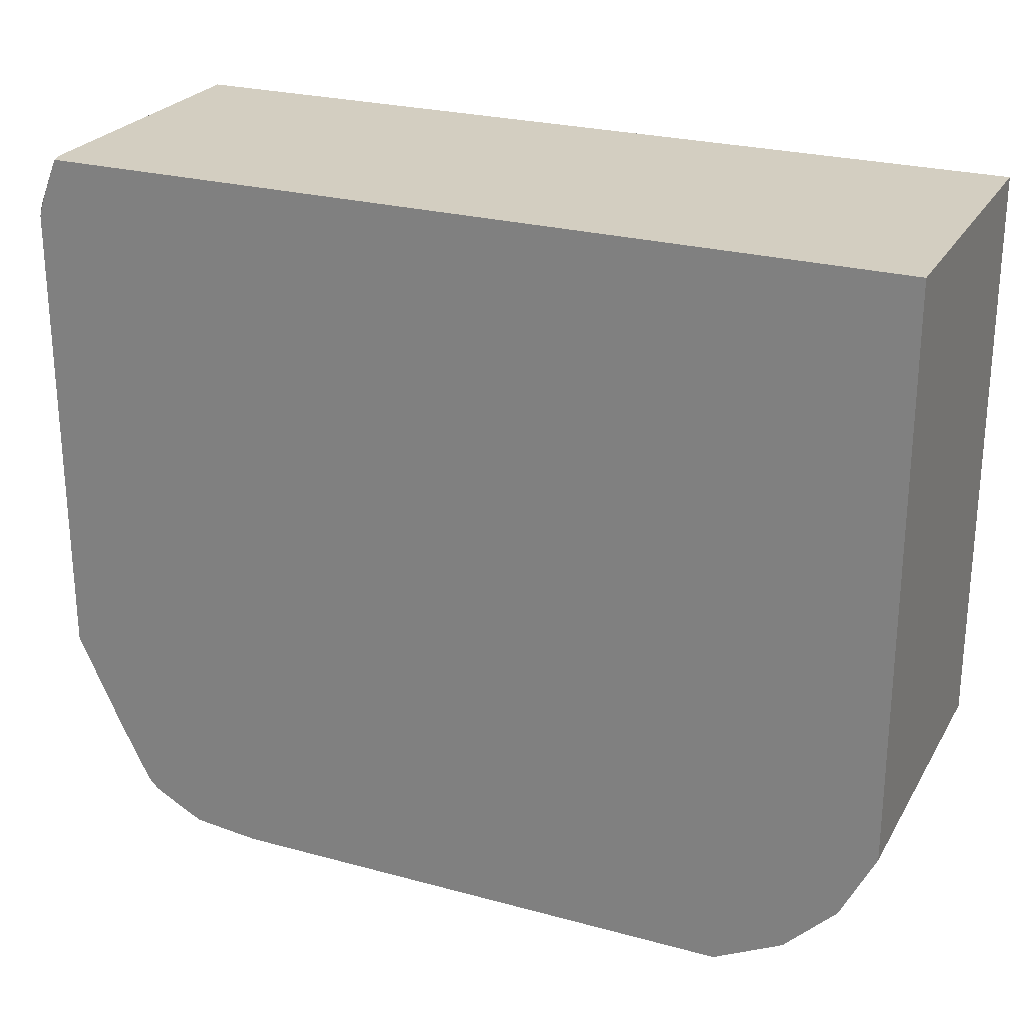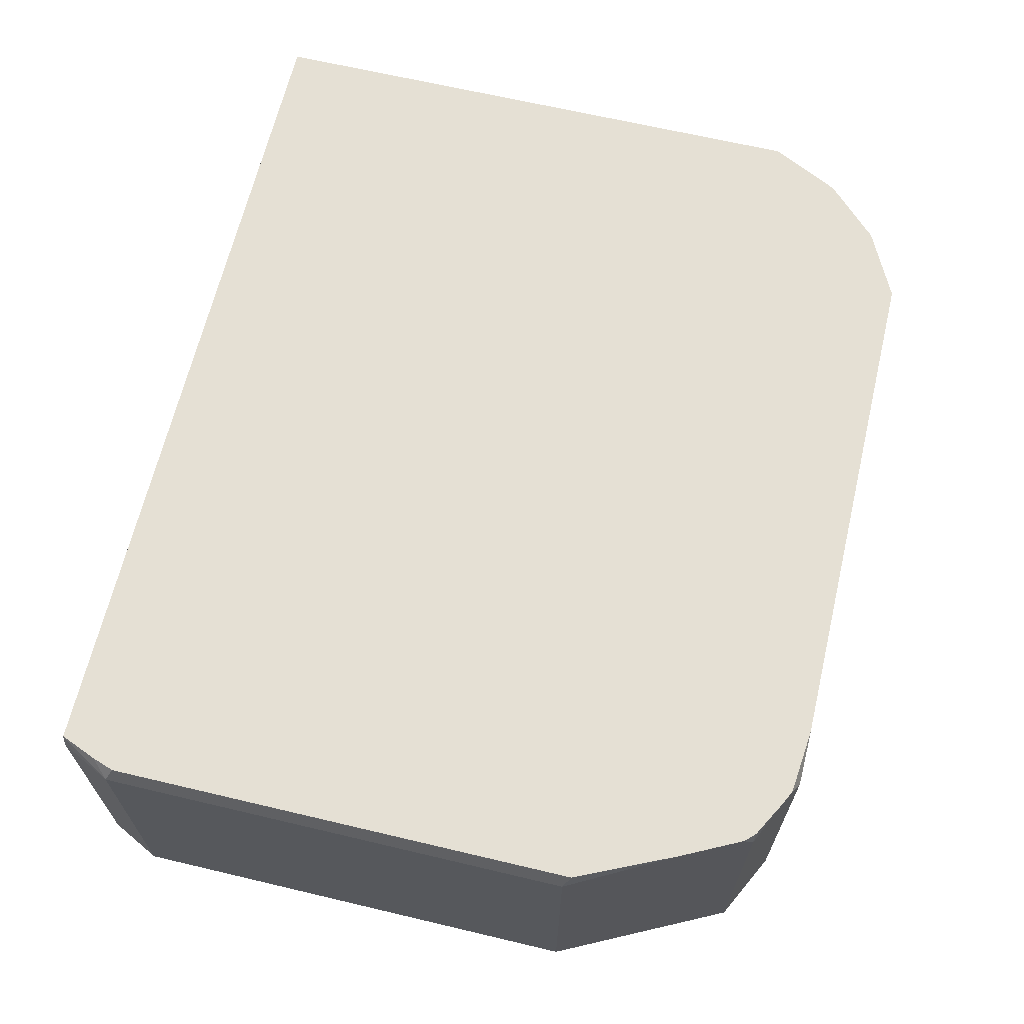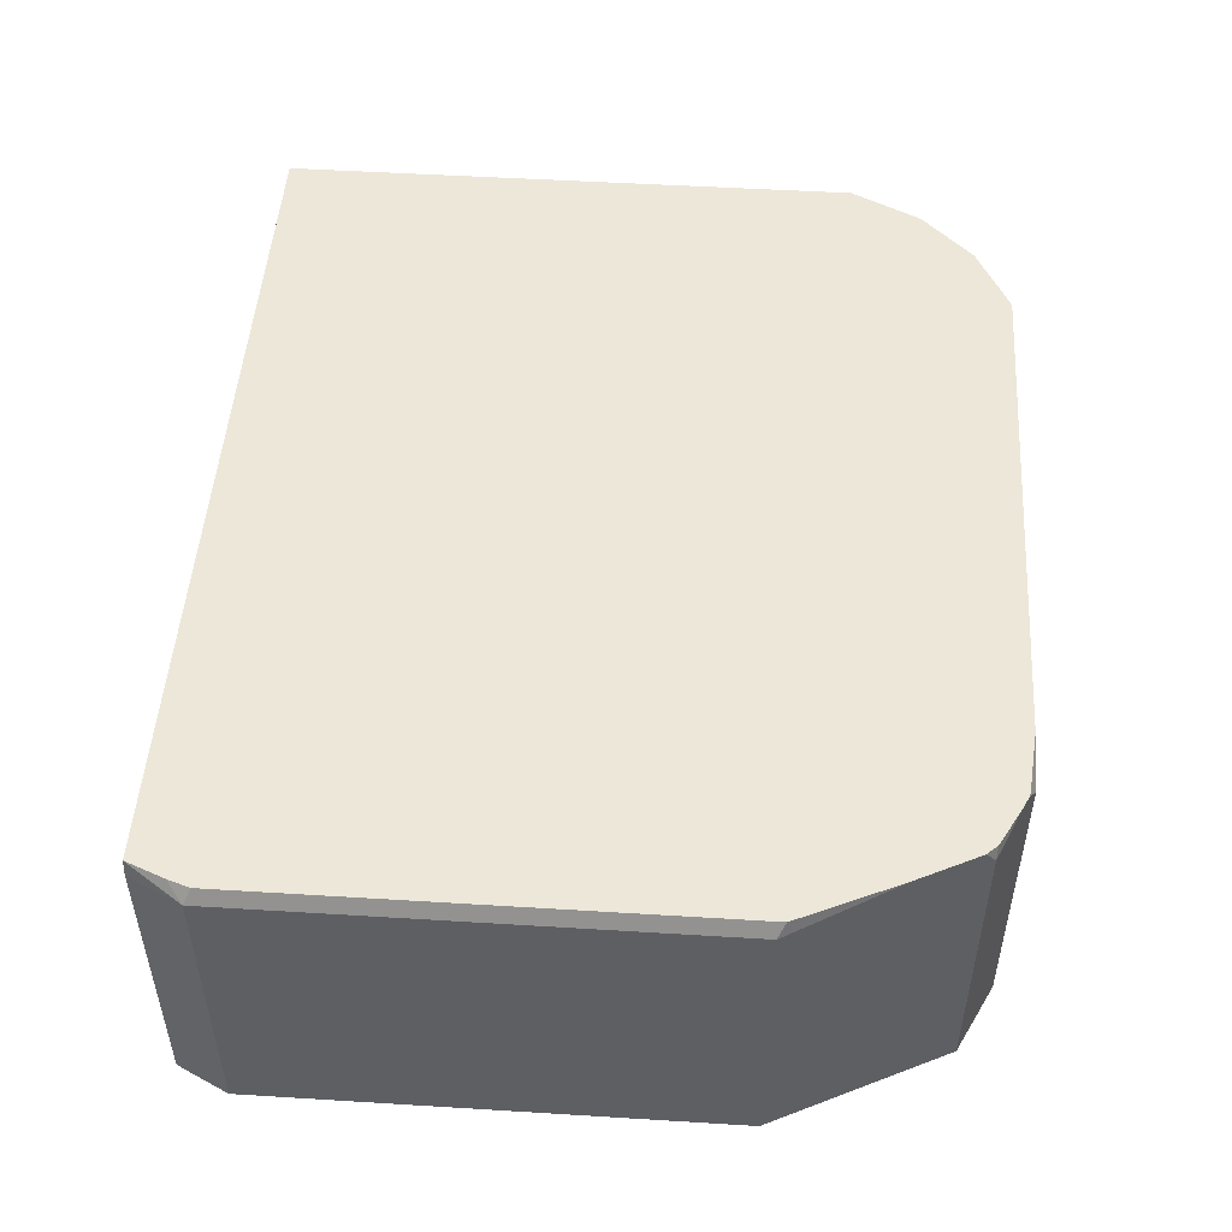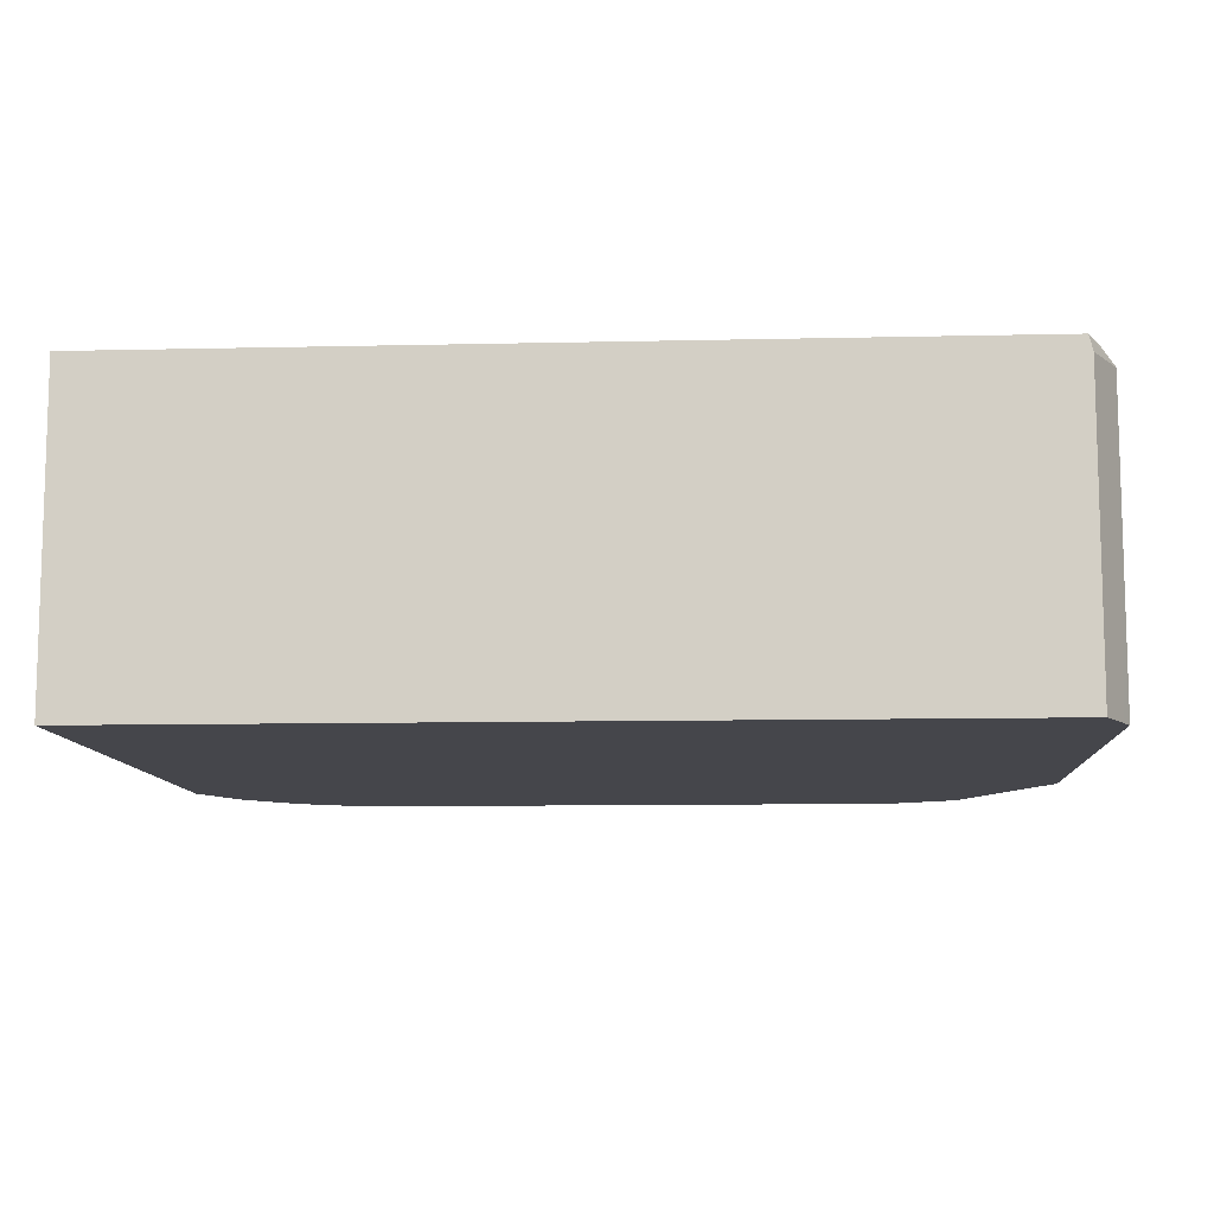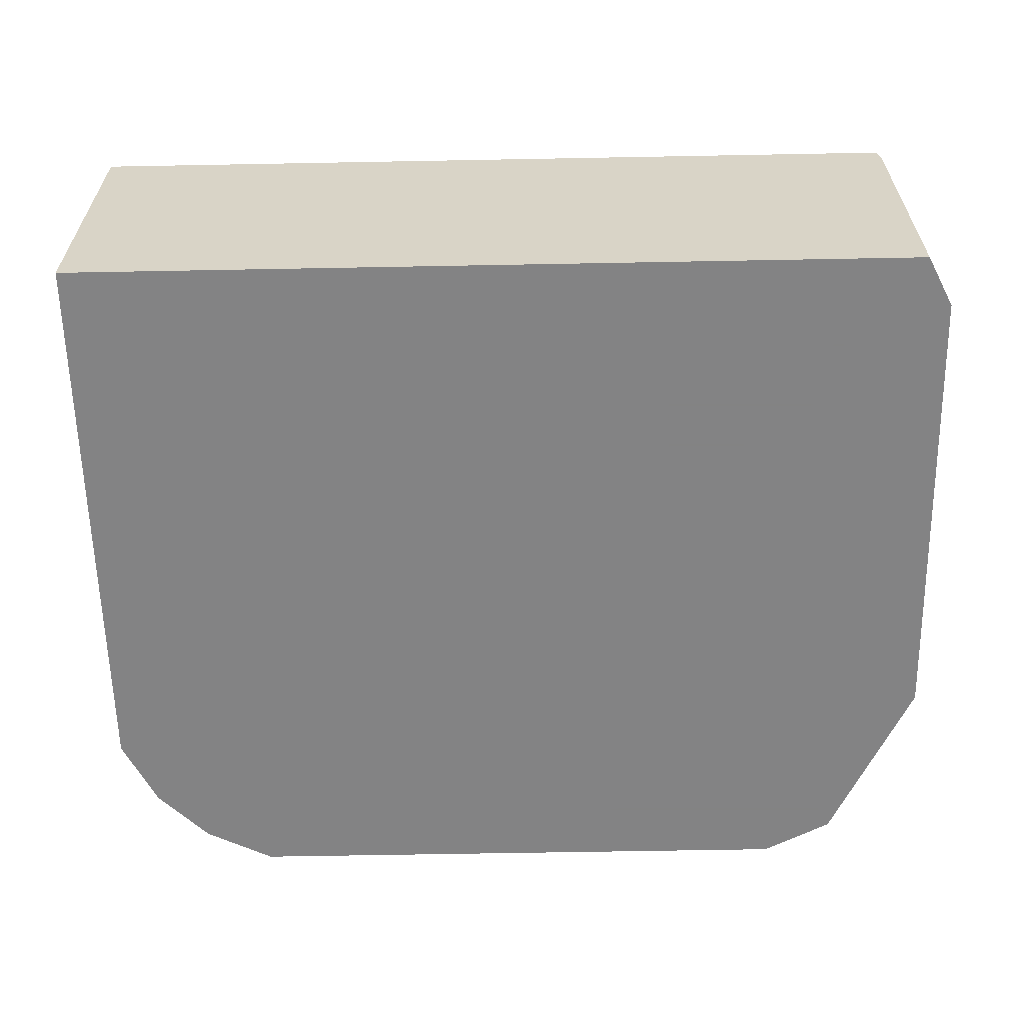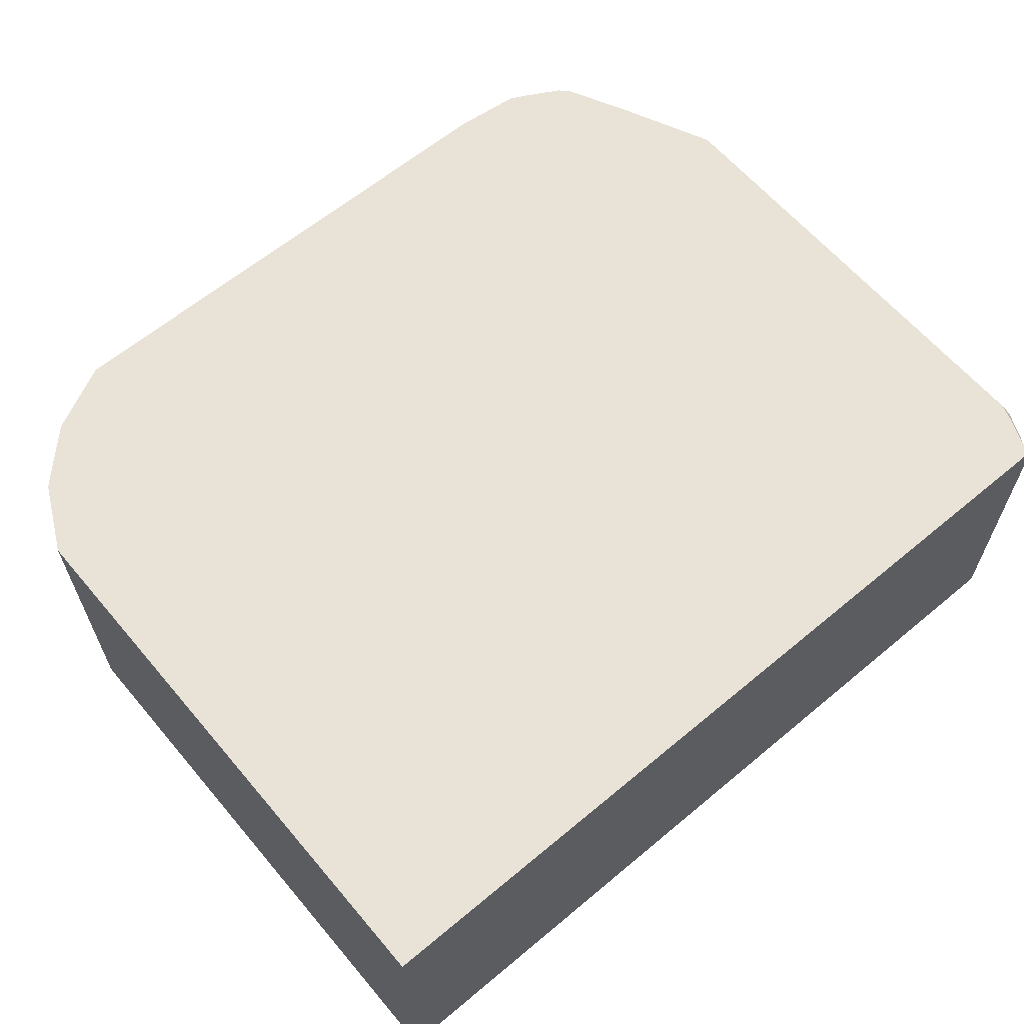
<metadata>
{"format":"obj","ext":"obj","renderer":"f3d","projection":"perspective","resolution":1024,"background":"white","views":[{"elev":25.1,"azim":-156.2,"up":"+Z"},{"elev":65.7,"azim":103.4,"up":"+Y"},{"elev":49.7,"azim":93.9,"up":"+Y"},{"elev":-10.0,"azim":3.4,"up":"+Y"},{"elev":-61.1,"azim":1.1,"up":"+Y"},{"elev":62.5,"azim":-40.2,"up":"+Y"}]}
</metadata>
<code>
v 0.03204 0.3605 -0.6086
v 0.008109 0.3605 -0.5967
v 0.03204 0.5535 -0.6086
v 0.3844 0.3605 -0.6086
v 0.01419 0.5535 -0.5997
v -0.01066 0.3605 -0.5873
v -0.01066 0.5535 -0.5873
v 0.3524 0.5535 -0.6086
v 0.3844 0.5446 -0.6086
v 0.3898 0.3605 -0.6059
v -0.04269 0.3605 -0.5552
v -0.04269 0.5535 -0.5552
v 0.3844 0.5535 -0.6053
v 0.3933 0.5535 -0.6042
v 0.4271 0.3605 -0.5873
v -0.06407 0.3605 -0.5125
v -0.06407 0.5535 -0.5125
v 0.4027 0.5535 -0.5995
v 0.4271 0.5446 -0.5873
v 0.4301 0.5535 -0.5813
v 0.4485 0.3605 -0.5446
v -0.06407 0.3605 -0.1606
v -0.06407 0.5535 -0.1606
v 0.4241 0.5535 -0.5877
v 0.4485 0.5535 -0.5446
v 0.4805 0.3605 -0.4805
v 0.4647 0.3605 -0.1606
v 0.4623 0.5535 -0.1606
v 0.476 0.5535 -0.485
v 0.4805 0.5446 -0.4805
v 0.4805 0.3605 -0.1922
v 0.4765 0.3605 -0.1841
v 0.4647 0.5442 -0.1606
v 0.4805 0.5446 -0.1922
v 0.4716 0.5535 -0.1833
v 0.476 0.5535 -0.1967
f 16 22 23
f 16 23 17
f 15 20 21
f 15 19 20
f 14 19 15
f 14 18 19
f 9 14 10
f 11 16 17
f 10 14 15
f 8 13 9
f 9 13 14
f 18 24 19
f 6 12 7
f 11 17 12
f 19 24 20
f 28 34 35
f 21 25 30
f 6 11 12
f 34 36 35
f 32 34 33
f 31 34 32
f 29 34 30
f 29 36 34
f 28 33 34
f 27 32 33
f 26 34 31
f 26 30 34
f 25 29 30
f 22 28 23
f 22 33 28
f 22 27 33
f 21 30 26
f 20 25 21
f 4 9 10
f 3 12 17
f 3 14 13
f 3 13 8
f 1 2 3
f 1 3 8
f 1 8 9
f 1 9 4
f 1 4 10
f 1 10 15
f 1 21 26
f 1 26 31
f 1 31 32
f 1 32 27
f 1 27 22
f 1 22 16
f 1 16 11
f 1 11 6
f 1 15 21
f 2 5 3
f 3 18 14
f 1 6 2
f 3 24 18
f 3 20 24
f 3 25 20
f 3 36 29
f 3 35 36
f 3 29 25
f 3 28 35
f 3 23 28
f 3 17 23
f 3 7 12
f 3 5 7
f 2 7 5
f 2 6 7

</code>
